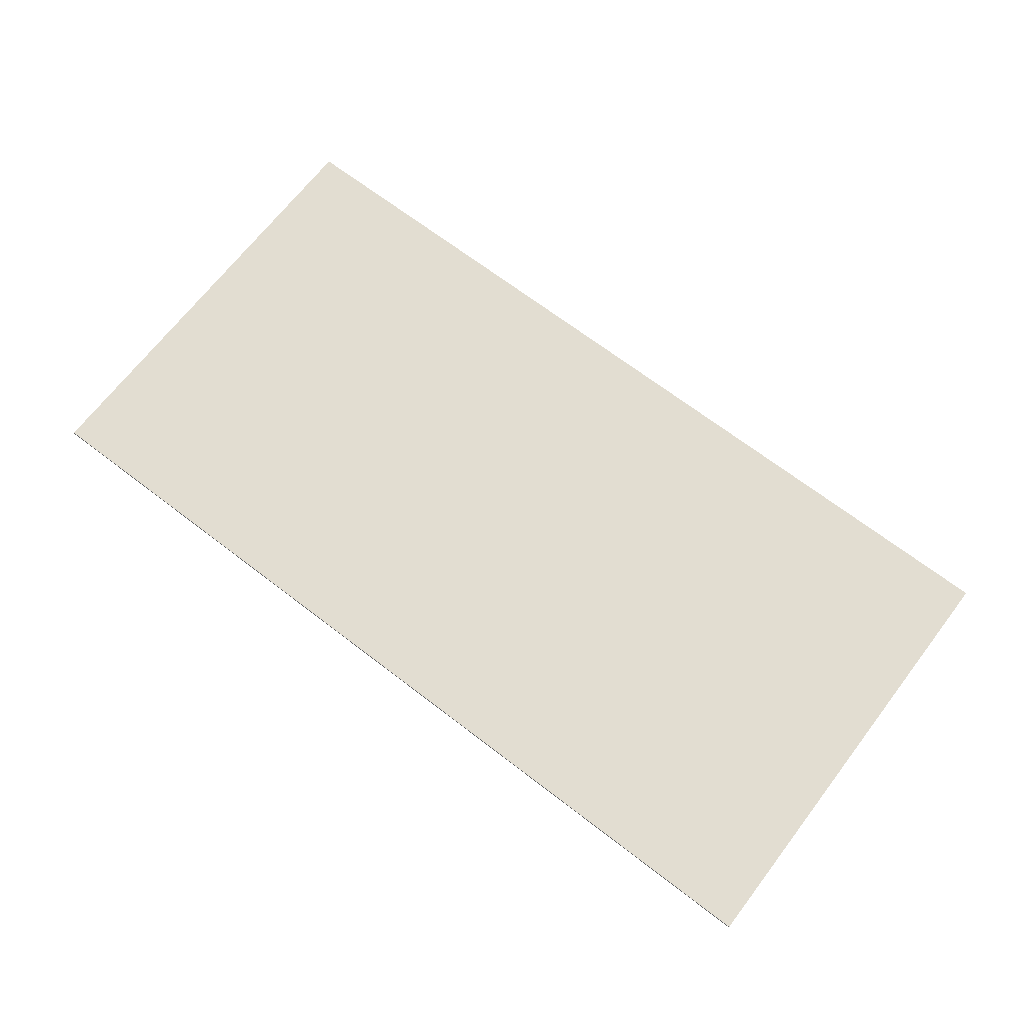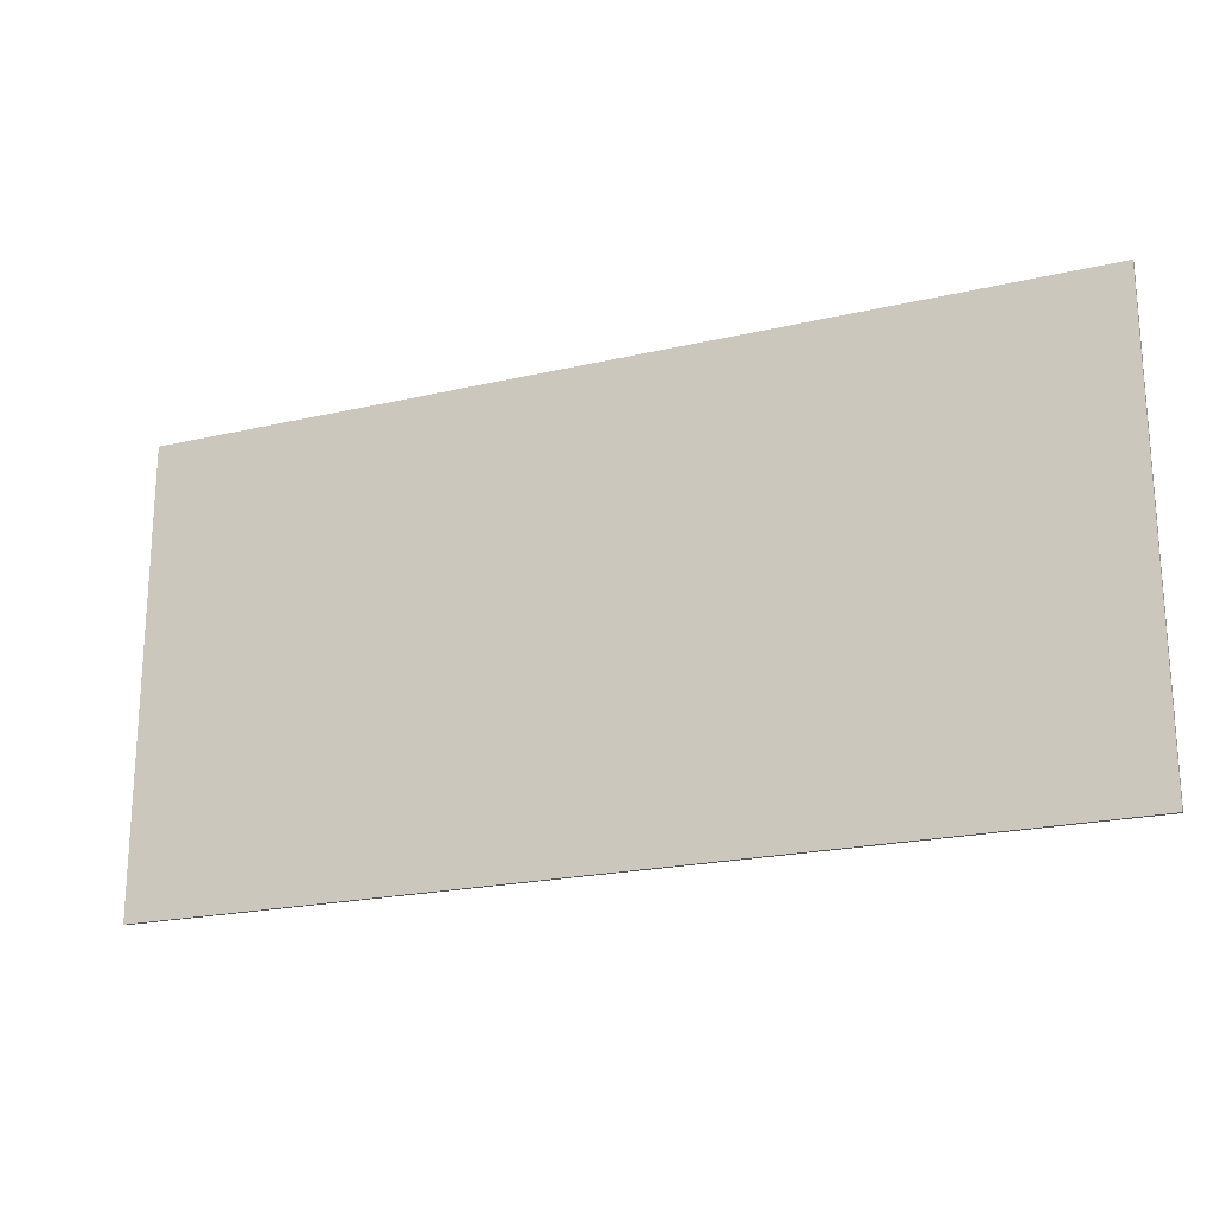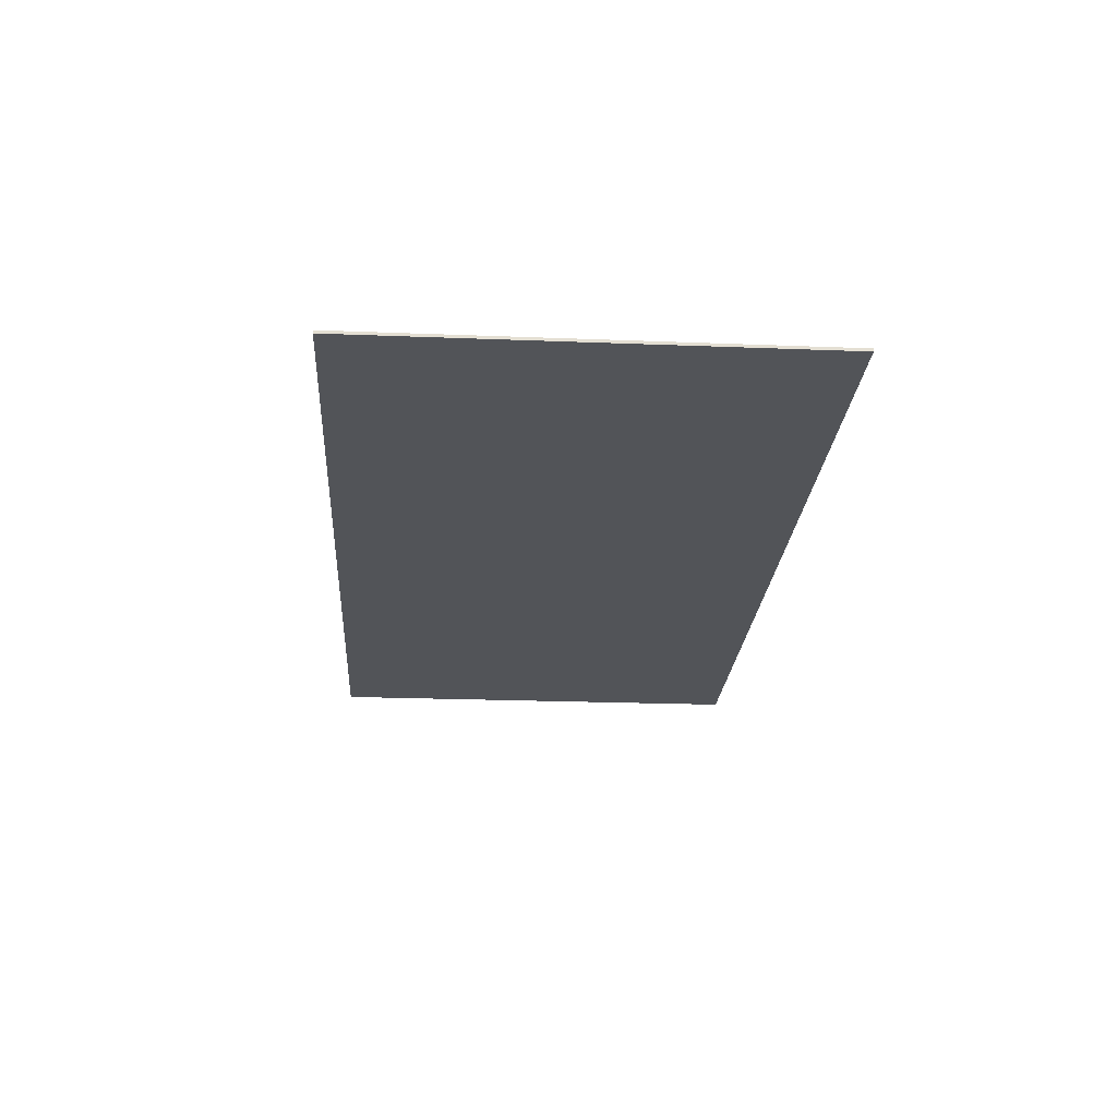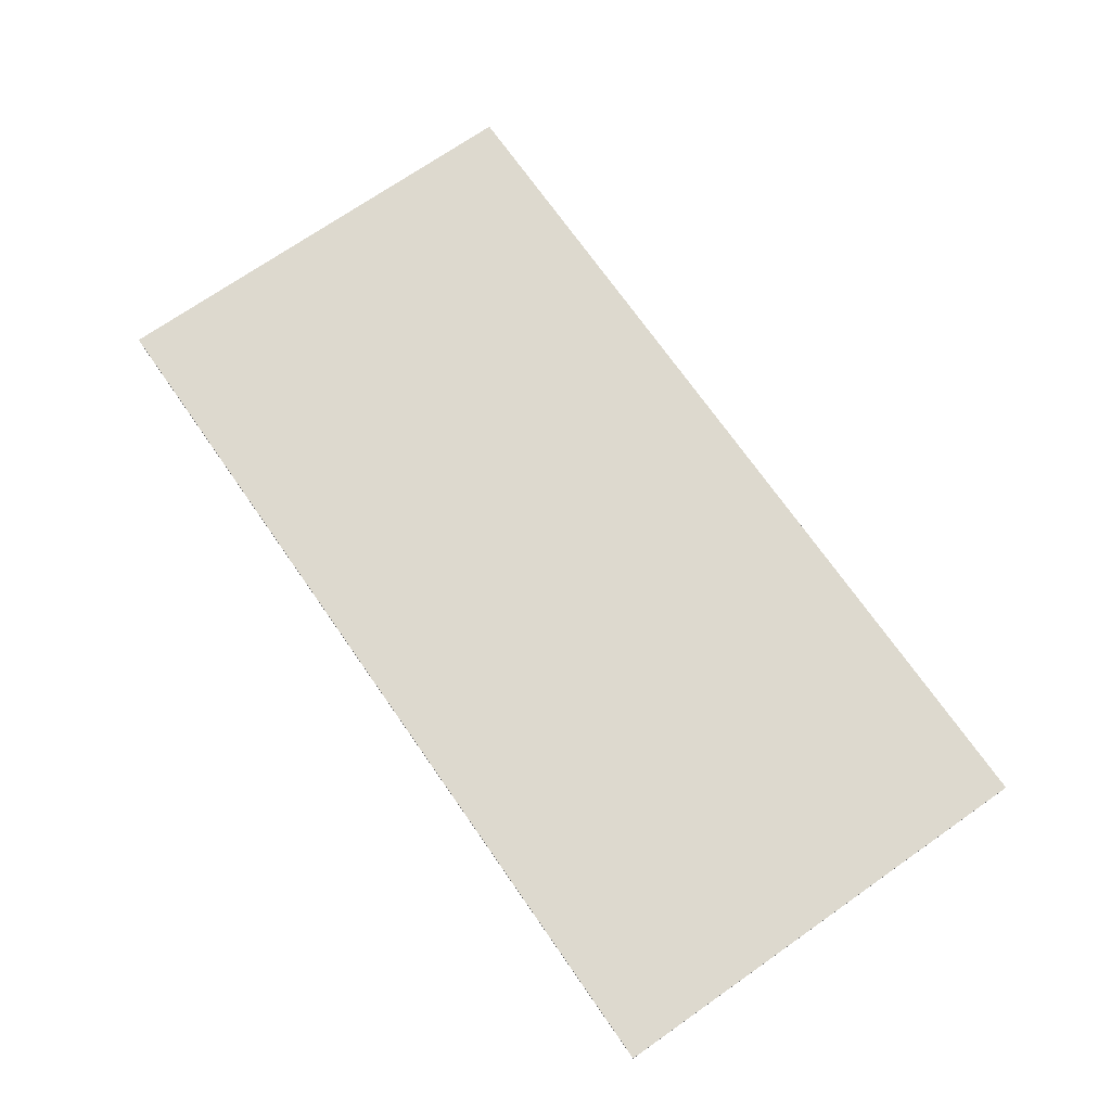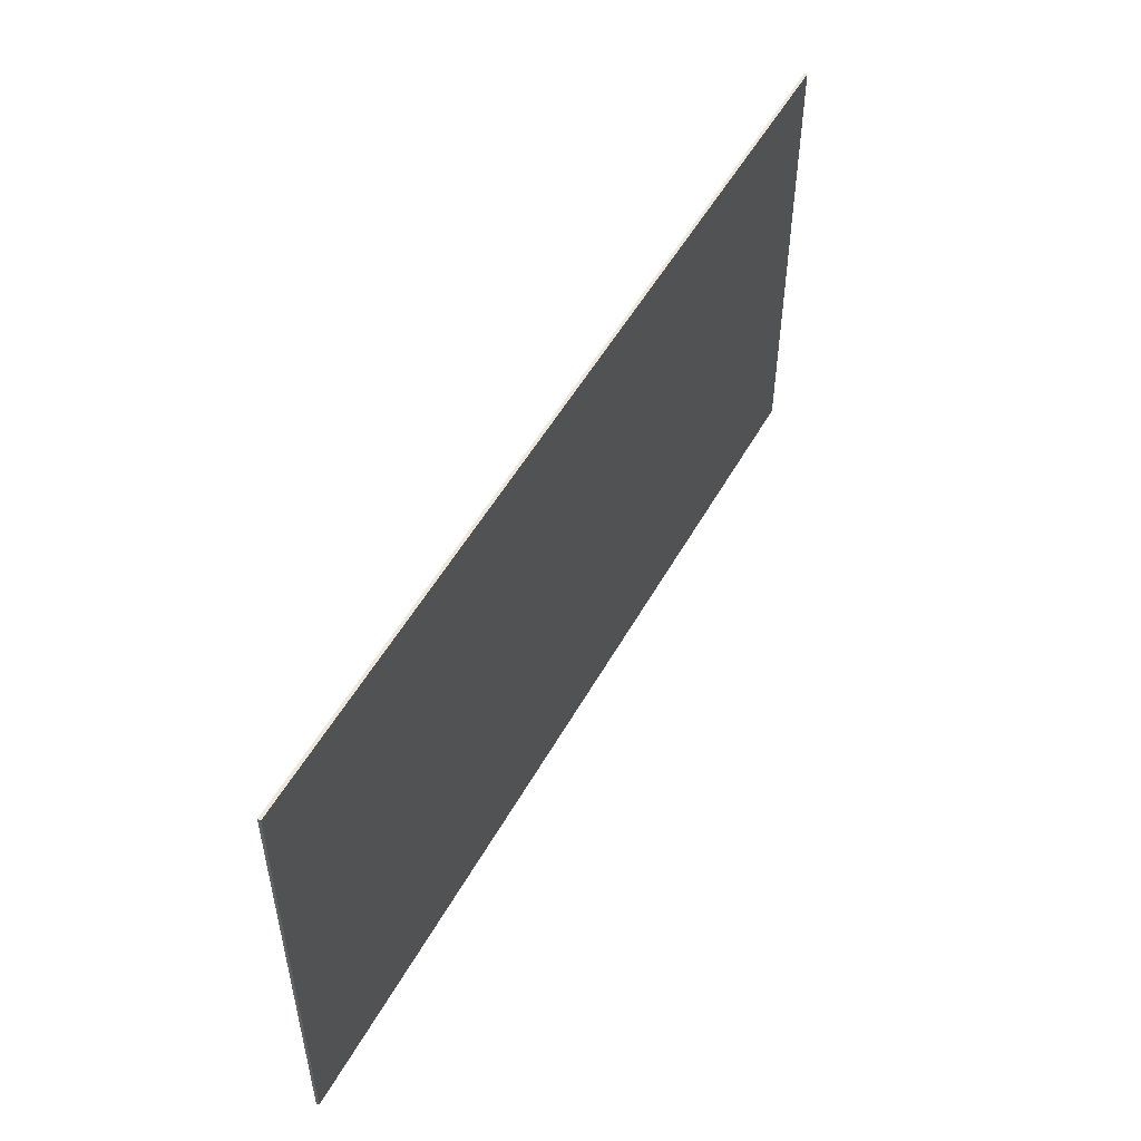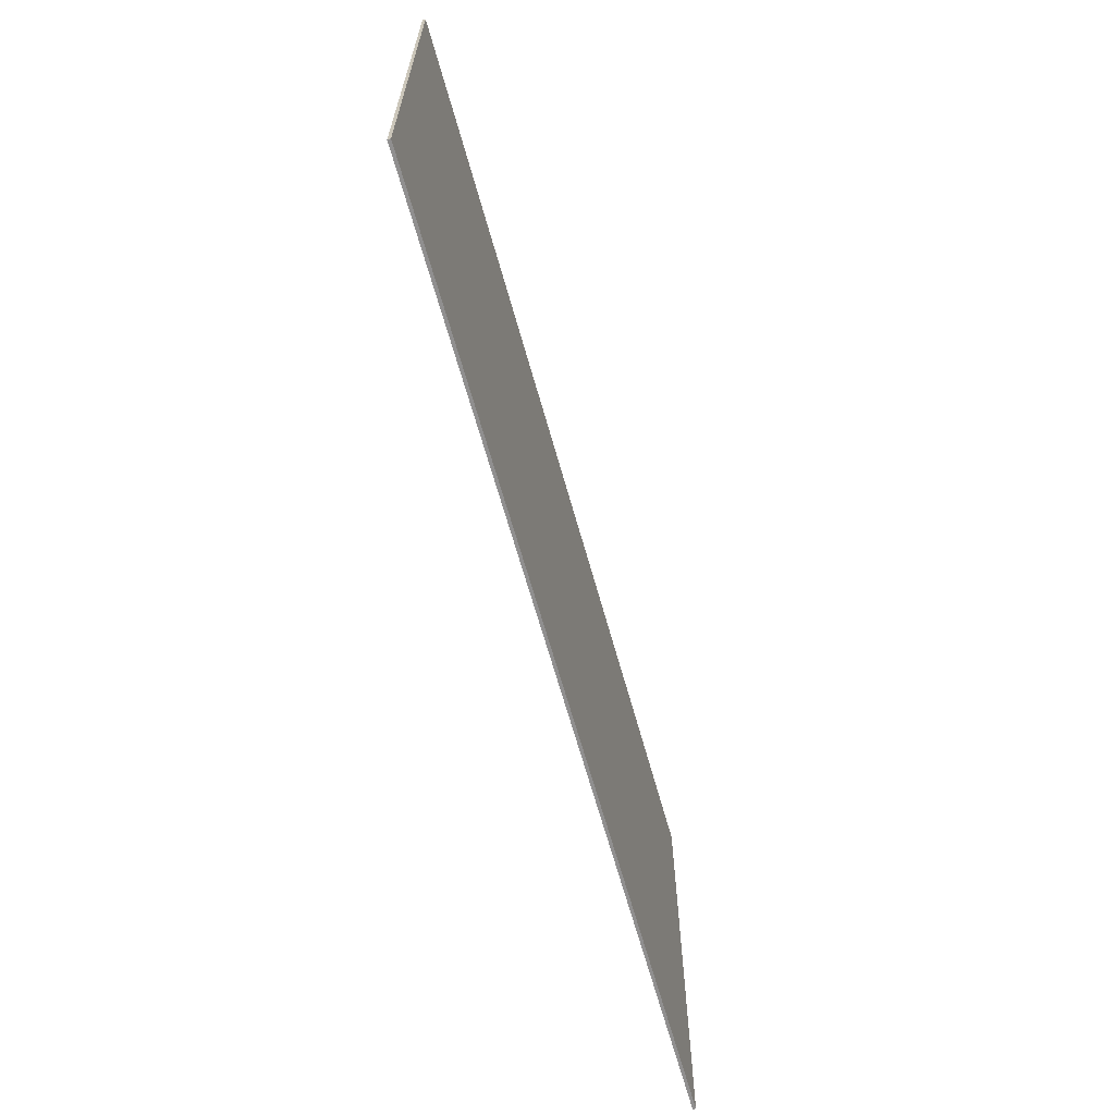
<metadata>
{"format":"obj","ext":"obj","renderer":"f3d","projection":"perspective","resolution":1024,"background":"white","views":[{"elev":68.5,"azim":37.5,"up":"+Y"},{"elev":-20.8,"azim":23.0,"up":"+Z"},{"elev":-22.8,"azim":86.2,"up":"+Y"},{"elev":71.7,"azim":55.1,"up":"+Y"},{"elev":51.6,"azim":118.3,"up":"+Z"},{"elev":-65.4,"azim":105.6,"up":"+Z"}]}
</metadata>
<code>
v 1.9 0 0.95
v 1.9 0 -0.95
v -1.9 0 -0.95
v -1.9 0 0.95
v -1.9 -0.0125 0.95
v 1.9 -0.0125 0.95
v 1.9 0 0.95
v -1.9 0 0.95
v -1.9 -0.0125 -0.95
v -1.9 -0.0125 0.95
v -1.9 0 0.95
v -1.9 0 -0.95
v 1.9 -0.0125 -0.95
v -1.9 -0.0125 -0.95
v -1.9 0 -0.95
v 1.9 0 -0.95
v 1.9 -0.0125 0.95
v 1.9 -0.0125 -0.95
v 1.9 0 -0.95
v 1.9 0 0.95
v -0.7845 -0.0125 -0.2305
v -0.7845 -0.0125 0.23
v -1.242 -0.0125 0.23
v -1.242 -0.0125 -0.2305
v -1.702 -0.0125 0
v -1.242 -0.0125 0.4565
v -1.216 -0.0125 0.522
v -1.742 -0.0125 0
v -1.216 -0.0125 -0.522
v -1.242 -0.0125 -0.4565
v -1.702 -0.0125 0
v -1.742 -0.0125 0
v 0.7845 -0.0125 0.23
v 0.7845 -0.0125 -0.2305
v 1.242 -0.0125 -0.2305
v 1.242 -0.0125 0.23
v 1.702 -0.0125 0
v 1.242 -0.0125 -0.4565
v 1.216 -0.0125 -0.522
v 1.742 -0.0125 0
v 1.216 -0.0125 0.522
v 1.242 -0.0125 0.4565
v 1.702 -0.0125 0
v 1.742 -0.0125 0
v 0 -0.0125 0.3395
v 0.5455 -0.0125 0.506
v 0 -0.0125 0.606
v -0.5455 -0.0125 0.506
v -0.598 -0.0125 -0.3915
v -0.0125 -0.0125 -0.629
v -0.0125 -0.0125 -0.603
v -0.598 -0.0125 -0.365
v -0.598 -0.0125 -0.3915
v -0.598 -0.0125 -0.486
v -0.0125 -0.0125 -0.724
v -0.0125 -0.0125 -0.629
v -0.0125 -0.0125 0.317
v -0.598 -0.0125 0.496
v -0.598 -0.0125 0.3995
v -0.0125 -0.0125 0.2205
v -0.5455 -0.0125 0.506
v -0.598 -0.0125 0.496
v -0.0125 -0.0125 0.317
v 0 -0.0125 0.3395
v -0.0125 -0.0125 0.2205
v -0.598 -0.0125 0.3995
v -0.598 -0.0125 0.3735
v -0.0125 -0.0125 0.1945
v -0.0125 -0.0125 0.1945
v -0.598 -0.0125 0.3735
v -0.598 -0.0125 -0.365
v -0.0125 -0.0125 -0.603
v 0.0125 -0.0125 -0.603
v 0.0125 -0.0125 -0.629
v 0.598 -0.0125 -0.3915
v 0.598 -0.0125 -0.365
v 0.0125 -0.0125 -0.724
v 0.598 -0.0125 -0.486
v 0.598 -0.0125 -0.3915
v 0.0125 -0.0125 -0.629
v 0.598 -0.0125 0.3995
v 0.598 -0.0125 0.496
v 0.0125 -0.0125 0.317
v 0.0125 -0.0125 0.2205
v 0.0125 -0.0125 0.317
v 0.598 -0.0125 0.496
v 0.5455 -0.0125 0.506
v 0 -0.0125 0.3395
v 0.598 -0.0125 0.3735
v 0.598 -0.0125 0.3995
v 0.0125 -0.0125 0.2205
v 0.0125 -0.0125 0.1945
v 0.598 -0.0125 -0.365
v 0.598 -0.0125 0.3735
v 0.0125 -0.0125 0.1945
v 0.0125 -0.0125 -0.603
v -1.9 -0.0125 0.95
v -1.742 -0.0125 0
v -1.216 -0.0125 0.522
v -1.9 -0.0125 0.95
v -1.9 -0.0125 -0.95
v -1.742 -0.0125 0
v -1.742 -0.0125 0
v -1.9 -0.0125 -0.95
v -1.216 -0.0125 -0.522
v -1.216 -0.0125 0.522
v -1.216 -0.0125 0.258
v -0.756 -0.0125 0.258
v -0.623 -0.0125 0.518
v -1.216 -0.0125 0.522
v -0.623 -0.0125 0.518
v 0 -0.0125 0.632
v -1.9 -0.0125 0.95
v -1.216 -0.0125 0.258
v -1.242 -0.0125 0.23
v -0.7845 -0.0125 0.23
v -0.756 -0.0125 0.258
v -0.756 -0.0125 0.258
v -0.7845 -0.0125 0.23
v -0.7845 -0.0125 -0.2305
v -0.756 -0.0125 -0.258
v -0.7845 -0.0125 -0.2305
v -1.242 -0.0125 -0.2305
v -1.216 -0.0125 -0.258
v -0.756 -0.0125 -0.258
v -1.216 -0.0125 -0.258
v -1.242 -0.0125 -0.2305
v -1.242 -0.0125 -0.4565
v -1.216 -0.0125 -0.522
v -1.242 -0.0125 0.4565
v -1.242 -0.0125 0.23
v -1.216 -0.0125 0.258
v -1.216 -0.0125 0.522
v -1.242 -0.0125 0.4565
v -1.702 -0.0125 0
v -1.242 -0.0125 0.23
v -1.242 -0.0125 0.23
v -1.702 -0.0125 0
v -1.242 -0.0125 -0.2305
v -1.702 -0.0125 0
v -1.242 -0.0125 -0.4565
v -1.242 -0.0125 -0.2305
v -0.623 -0.0125 0.518
v -0.5455 -0.0125 0.506
v 0 -0.0125 0.606
v 0 -0.0125 0.632
v -0.623 -0.0125 0.518
v -0.598 -0.0125 0.496
v -0.5455 -0.0125 0.506
v -0.598 -0.0125 0.3995
v -0.598 -0.0125 0.496
v -0.623 -0.0125 0.518
v -0.623 -0.0125 0.385
v 0 -0.0125 0.606
v 0.5455 -0.0125 0.506
v 0.623 -0.0125 0.518
v 0 -0.0125 0.632
v 0.623 -0.0125 0.518
v 0.5455 -0.0125 0.506
v 0.598 -0.0125 0.496
v 0.623 -0.0125 0.518
v 0.598 -0.0125 0.496
v 0.598 -0.0125 0.3995
v 0.623 -0.0125 0.385
v 0 -0.0125 0.3395
v -0.0125 -0.0125 0.317
v 0.0125 -0.0125 0.317
v 0.0125 -0.0125 0.317
v -0.0125 -0.0125 0.317
v -0.0125 -0.0125 0.2205
v 0.0125 -0.0125 0.2205
v 0.0125 -0.0125 0.2205
v -0.0125 -0.0125 0.2205
v -0.0125 -0.0125 0.1945
v 0.0125 -0.0125 0.1945
v -0.623 -0.0125 -0.502
v -0.598 -0.0125 -0.486
v -0.598 -0.0125 -0.3915
v -0.623 -0.0125 -0.375
v -0.0125 -0.0125 -0.724
v -0.598 -0.0125 -0.486
v -0.623 -0.0125 -0.502
v 0 -0.0125 -0.755
v 0.0125 -0.0125 -0.724
v -0.0125 -0.0125 -0.724
v 0 -0.0125 -0.755
v 0.0125 -0.0125 -0.629
v -0.0125 -0.0125 -0.629
v -0.0125 -0.0125 -0.724
v 0.0125 -0.0125 -0.724
v 0.0125 -0.0125 -0.603
v -0.0125 -0.0125 -0.603
v -0.0125 -0.0125 -0.629
v 0.0125 -0.0125 -0.629
v 0.0125 -0.0125 0.1945
v -0.0125 -0.0125 0.1945
v -0.0125 -0.0125 -0.603
v 0.0125 -0.0125 -0.603
v 0.623 -0.0125 -0.502
v 0.598 -0.0125 -0.486
v 0.0125 -0.0125 -0.724
v 0 -0.0125 -0.755
v 0.598 -0.0125 -0.3915
v 0.598 -0.0125 -0.486
v 0.623 -0.0125 -0.502
v 0.623 -0.0125 -0.375
v 1.216 -0.0125 0.258
v 1.242 -0.0125 0.23
v 1.242 -0.0125 0.4565
v 1.216 -0.0125 0.522
v 0.7845 -0.0125 0.23
v 1.242 -0.0125 0.23
v 1.216 -0.0125 0.258
v 0.756 -0.0125 0.258
v 1.242 -0.0125 -0.4565
v 1.242 -0.0125 -0.2305
v 1.216 -0.0125 -0.258
v 1.216 -0.0125 -0.522
v 0.756 -0.0125 0.258
v 0.756 -0.0125 -0.258
v 0.7845 -0.0125 -0.2305
v 0.7845 -0.0125 0.23
v 0.7845 -0.0125 -0.2305
v 0.756 -0.0125 -0.258
v 1.216 -0.0125 -0.258
v 1.242 -0.0125 -0.2305
v 1.216 -0.0125 0.522
v 0.623 -0.0125 0.518
v 0.756 -0.0125 0.258
v 1.216 -0.0125 0.258
v 0 -0.0125 0.632
v 0.623 -0.0125 0.518
v 1.216 -0.0125 0.522
v 1.9 -0.0125 0.95
v 1.9 -0.0125 0.95
v -1.9 -0.0125 0.95
v 0 -0.0125 0.632
v 1.9 -0.0125 0.95
v 1.216 -0.0125 0.522
v 1.742 -0.0125 0
v 1.9 -0.0125 0.95
v 1.742 -0.0125 0
v 1.9 -0.0125 -0.95
v 1.742 -0.0125 0
v 1.216 -0.0125 -0.522
v 1.9 -0.0125 -0.95
v 1.216 -0.0125 -0.522
v 1.216 -0.0125 -0.258
v 0.756 -0.0125 -0.258
v 0.623 -0.0125 -0.502
v 1.216 -0.0125 -0.522
v 0.623 -0.0125 -0.502
v 0 -0.0125 -0.755
v 1.9 -0.0125 -0.95
v -0.756 -0.0125 -0.258
v -1.216 -0.0125 -0.258
v -1.216 -0.0125 -0.522
v -0.623 -0.0125 -0.502
v 0 -0.0125 -0.755
v -0.623 -0.0125 -0.502
v -1.216 -0.0125 -0.522
v -1.9 -0.0125 -0.95
v 0 -0.0125 -0.755
v -1.9 -0.0125 -0.95
v 1.9 -0.0125 -0.95
v -0.623 -0.0125 0.518
v -0.756 -0.0125 0.258
v -0.623 -0.0125 0.385
v -0.623 -0.0125 0.385
v -0.623 -0.0125 -0.375
v -0.598 -0.0125 -0.365
v -0.598 -0.0125 0.3735
v -0.623 -0.0125 -0.375
v -0.623 -0.0125 0.385
v -0.756 -0.0125 0.258
v -0.756 -0.0125 -0.258
v 0.598 -0.0125 -0.365
v 0.623 -0.0125 -0.375
v 0.623 -0.0125 0.385
v 0.598 -0.0125 0.3735
v 0.756 -0.0125 -0.258
v 0.623 -0.0125 -0.375
v 0.623 -0.0125 -0.502
v 0.623 -0.0125 0.385
v 0.623 -0.0125 -0.375
v 0.756 -0.0125 -0.258
v 0.756 -0.0125 0.258
v -0.598 -0.0125 0.3995
v -0.623 -0.0125 0.385
v -0.598 -0.0125 0.3735
v -0.598 -0.0125 -0.365
v -0.623 -0.0125 -0.375
v -0.598 -0.0125 -0.3915
v -0.756 -0.0125 -0.258
v -0.623 -0.0125 -0.502
v -0.623 -0.0125 -0.375
v 0.598 -0.0125 0.3995
v 0.598 -0.0125 0.3735
v 0.623 -0.0125 0.385
v 0.598 -0.0125 -0.365
v 0.598 -0.0125 -0.3915
v 0.623 -0.0125 -0.375
v 0.623 -0.0125 0.518
v 0.623 -0.0125 0.385
v 0.756 -0.0125 0.258
v 1.242 -0.0125 0.4565
v 1.242 -0.0125 0.23
v 1.702 -0.0125 0
v 1.242 -0.0125 0.23
v 1.242 -0.0125 -0.2305
v 1.702 -0.0125 0
v 1.702 -0.0125 0
v 1.242 -0.0125 -0.2305
v 1.242 -0.0125 -0.4565
g mesh554787
f 1 2 3
f 3 4 1
f 5 6 7
f 7 8 5
f 9 10 11
f 11 12 9
f 13 14 15
f 15 16 13
f 17 18 19
f 19 20 17
f 21 22 23
f 23 24 21
f 25 26 27
f 27 28 25
f 29 30 31
f 31 32 29
f 33 34 35
f 35 36 33
f 37 38 39
f 39 40 37
f 41 42 43
f 43 44 41
f 45 46 47
f 47 48 45
f 49 50 51
f 51 52 49
f 53 54 55
f 55 56 53
f 57 58 59
f 59 60 57
f 61 62 63
f 63 64 61
f 65 66 67
f 67 68 65
f 69 70 71
f 71 72 69
f 73 74 75
f 75 76 73
f 77 78 79
f 79 80 77
f 81 82 83
f 83 84 81
f 85 86 87
f 87 88 85
f 89 90 91
f 91 92 89
f 93 94 95
f 95 96 93
f 97 98 99
f 100 101 102
f 103 104 105
f 106 107 108
f 108 109 106
f 110 111 112
f 112 113 110
f 114 115 116
f 116 117 114
f 118 119 120
f 120 121 118
f 122 123 124
f 124 125 122
f 126 127 128
f 128 129 126
f 130 131 132
f 132 133 130
f 134 135 136
f 137 138 139
f 140 141 142
f 143 144 145
f 145 146 143
f 147 148 149
f 150 151 152
f 152 153 150
f 154 155 156
f 156 157 154
f 158 159 160
f 161 162 163
f 163 164 161
f 165 166 167
f 168 169 170
f 170 171 168
f 172 173 174
f 174 175 172
f 176 177 178
f 178 179 176
f 180 181 182
f 182 183 180
f 184 185 186
f 187 188 189
f 189 190 187
f 191 192 193
f 193 194 191
f 195 196 197
f 197 198 195
f 199 200 201
f 201 202 199
f 203 204 205
f 205 206 203
f 207 208 209
f 209 210 207
f 211 212 213
f 213 214 211
f 215 216 217
f 217 218 215
f 219 220 221
f 221 222 219
f 223 224 225
f 225 226 223
f 227 228 229
f 229 230 227
f 231 232 233
f 233 234 231
f 235 236 237
f 238 239 240
f 241 242 243
f 244 245 246
f 247 248 249
f 249 250 247
f 251 252 253
f 253 254 251
f 255 256 257
f 257 258 255
f 259 260 261
f 261 262 259
f 263 264 265
f 266 267 268
f 269 270 271
f 271 272 269
f 273 274 275
f 275 276 273
f 277 278 279
f 279 280 277
f 281 282 283
f 284 285 286
f 286 287 284
f 288 289 290
f 291 292 293
f 294 295 296
f 297 298 299
f 300 301 302
f 303 304 305
f 306 307 308
f 309 310 311
f 312 313 314

</code>
